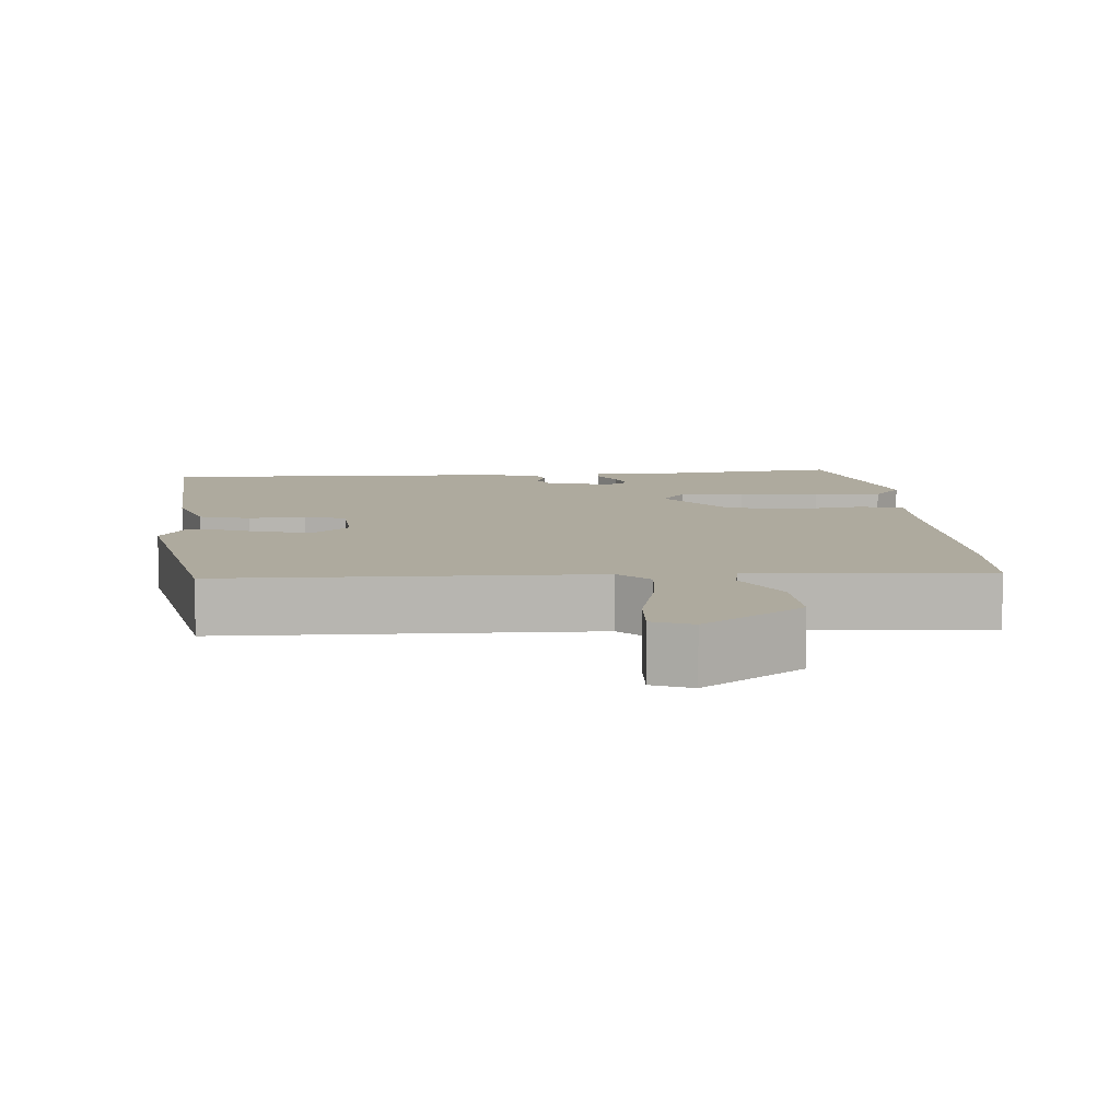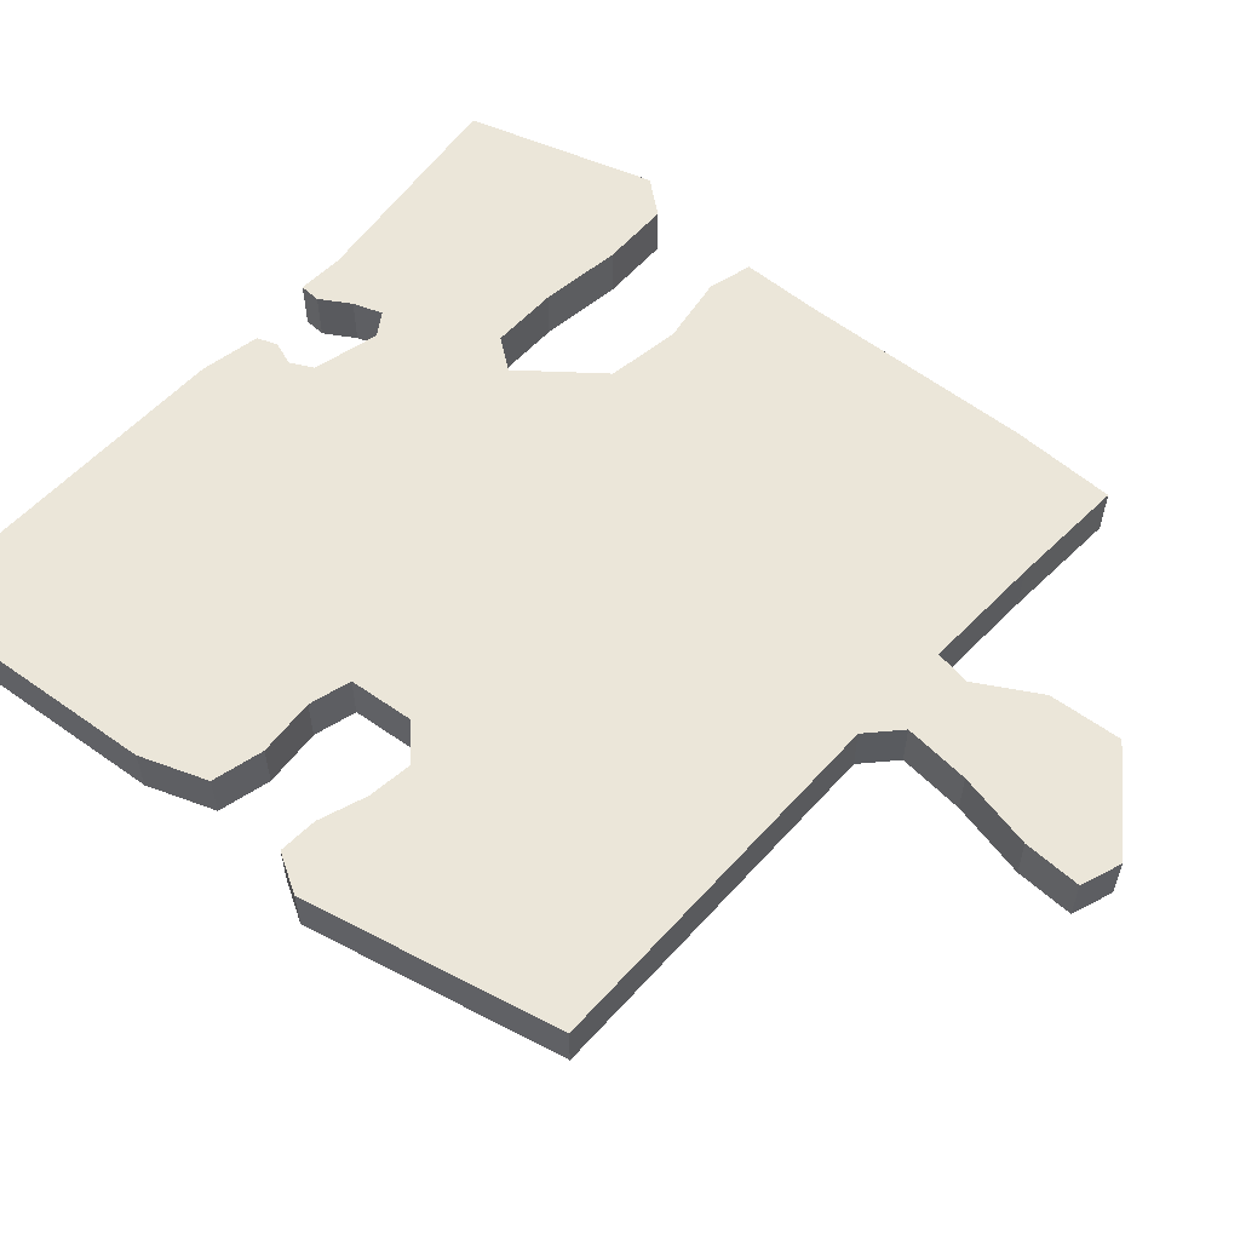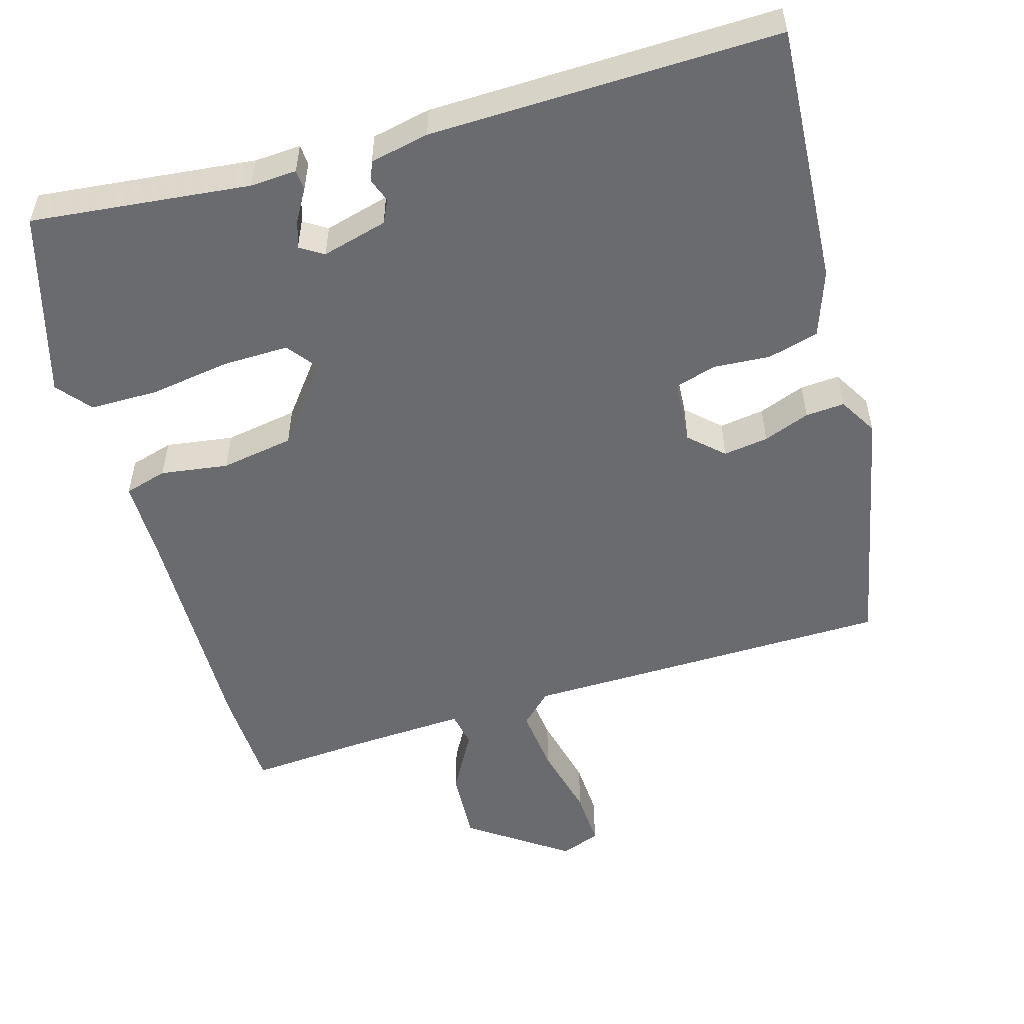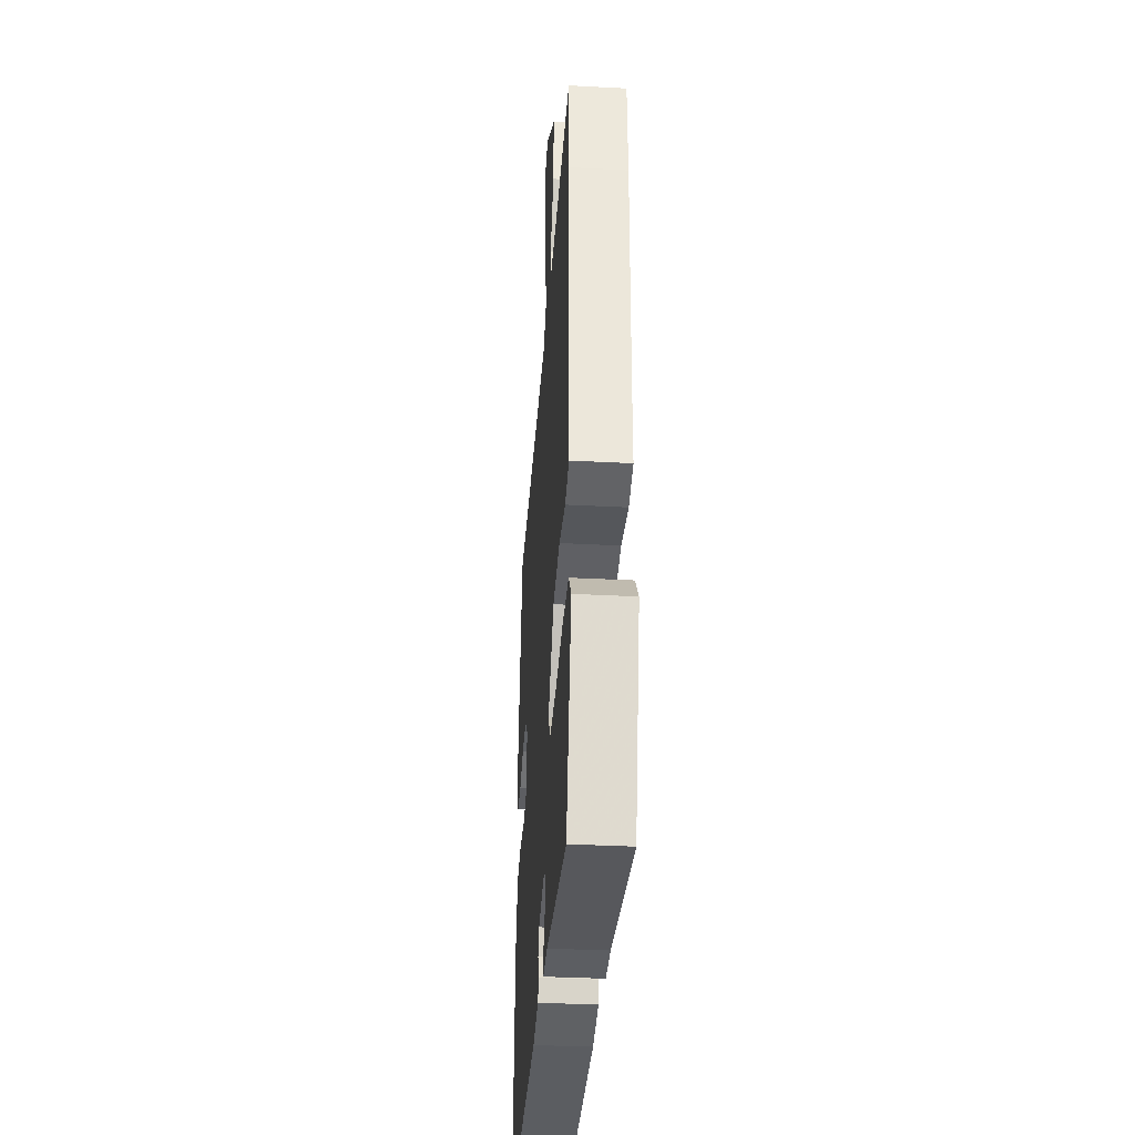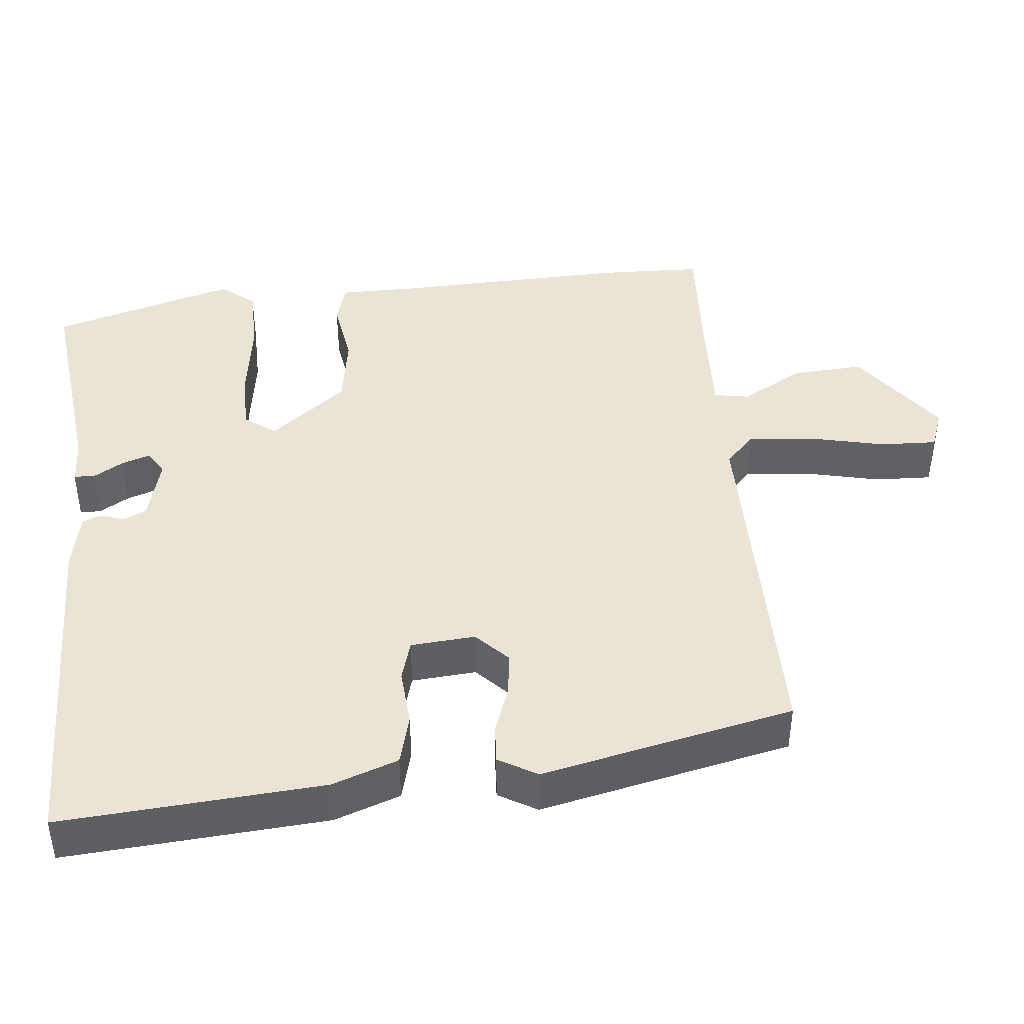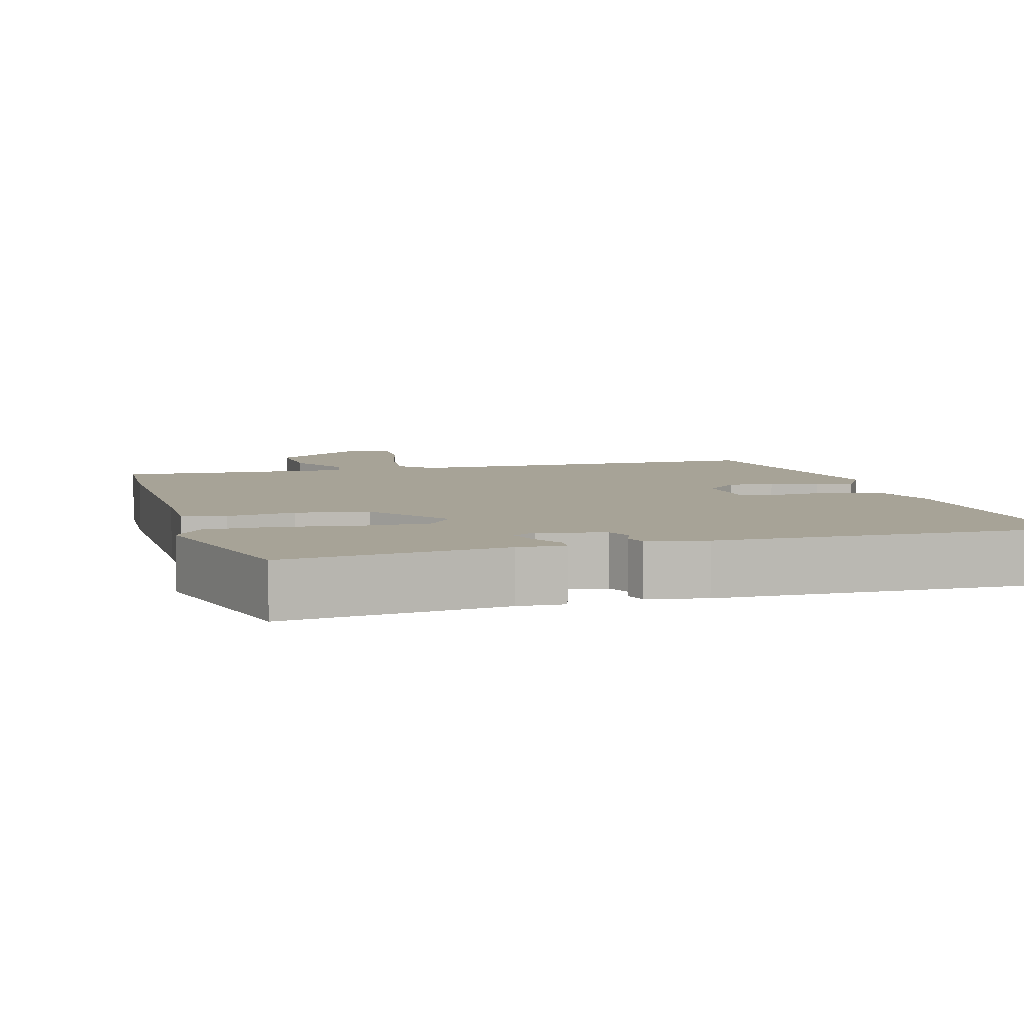
<metadata>
{"format":"obj","ext":"obj","renderer":"f3d","projection":"perspective","resolution":1024,"background":"white","views":[{"elev":9.2,"azim":-4.5,"up":"+Y"},{"elev":56.8,"azim":-49.8,"up":"+Y"},{"elev":-53.4,"azim":-164.0,"up":"+Y"},{"elev":-34.5,"azim":85.9,"up":"+Z"},{"elev":42.6,"azim":-96.5,"up":"+Y"},{"elev":6.7,"azim":164.2,"up":"+Y"}]}
</metadata>
<code>
v -0.553 0.07 -0.474
v -0.531 0.07 -0.119
v -0.5 0.07 -0.029
v -0.431 0.07 -0.01
v -0.353 0.07 -0.015
v -0.297 0.07 0.002
v -0.291 0.07 0.09
v -0.336 0.07 0.132
v -0.397 0.07 0.123
v -0.46 0.07 0.099
v -0.513 0.07 0.095
v -0.544 0.07 0.147
v -0.473 0.07 0.491
v 0.03 0.07 0.5
v 0.072 0.07 0.541
v 0.062 0.07 0.63
v 0.037 0.07 0.732
v 0.033 0.07 0.81
v 0.087 0.07 0.831
v 0.221 0.07 0.738
v 0.216 0.07 0.639
v 0.169 0.07 0.554
v 0.178 0.07 0.506
v 0.34 0.07 0.515
v 0.499 0.07 0.527
v 0.505 0.07 0.387
v 0.499 0.07 0.067
v 0.5 0.07 -0.039
v 0.442 0.07 -0.056
v 0.35 0.07 -0.043
v 0.251 0.07 -0.06
v 0.17 0.07 -0.165
v 0.202 0.07 -0.207
v 0.292 0.07 -0.205
v 0.401 0.07 -0.188
v 0.494 0.07 -0.188
v 0.532 0.07 -0.234
v 0.461 0.07 -0.486
v 0.163 0.07 -0.455
v 0.1 0.07 -0.459
v 0.098 0.07 -0.431
v 0.122 0.07 -0.39
v 0.135 0.07 -0.351
v 0.103 0.07 -0.331
v 0.014 0.07 -0.355
v -0.001 0.07 -0.386
v 0.011 0.07 -0.418
v 0.001 0.07 -0.445
v -0.079 0.07 -0.462
v -0.553 0 -0.474
v -0.531 0 -0.119
v -0.5 0 -0.029
v -0.431 0 -0.01
v -0.353 0 -0.015
v -0.297 0 0.002
v -0.291 0 0.09
v -0.336 0 0.132
v -0.397 0 0.123
v -0.46 0 0.099
v -0.513 0 0.095
v -0.544 0 0.147
v -0.473 0 0.491
v 0.03 0 0.5
v 0.072 0 0.541
v 0.062 0 0.63
v 0.037 0 0.732
v 0.033 0 0.81
v 0.087 0 0.831
v 0.221 0 0.738
v 0.216 0 0.639
v 0.169 0 0.554
v 0.178 0 0.506
v 0.34 0 0.515
v 0.499 0 0.527
v 0.505 0 0.387
v 0.499 0 0.067
v 0.5 0 -0.039
v 0.442 0 -0.056
v 0.35 0 -0.043
v 0.251 0 -0.06
v 0.17 0 -0.165
v 0.202 0 -0.207
v 0.292 0 -0.205
v 0.401 0 -0.188
v 0.494 0 -0.188
v 0.532 0 -0.234
v 0.461 0 -0.486
v 0.163 0 -0.455
v 0.1 0 -0.459
v 0.098 0 -0.431
v 0.122 0 -0.39
v 0.135 0 -0.351
v 0.103 0 -0.331
v 0.014 0 -0.355
v -0.001 0 -0.386
v 0.011 0 -0.418
v 0.001 0 -0.445
v -0.079 0 -0.462
f 46 47 48 49
f 45 46 49 1
f 44 45 1 2
f 39 40 41 42
f 39 42 43
f 38 39 43
f 37 38 43 44
f 34 35 36 37
f 33 34 37 44
f 27 28 29 30
f 27 30 31
f 24 25 26 27
f 23 24 27 31
f 22 23 31 32
f 20 21 22
f 19 20 22
f 16 17 18 19
f 15 16 19 22
f 14 15 22 32
f 9 10 11 12
f 8 9 12 13
f 7 8 13 14
f 2 3 4 5
f 2 5 6
f 32 33 44 2
f 6 7 14 32
f 2 6 32
f 98 97 96 95
f 50 98 95 94
f 51 50 94 93
f 91 90 89 88
f 92 91 88
f 92 88 87
f 93 92 87 86
f 86 85 84 83
f 93 86 83 82
f 79 78 77 76
f 80 79 76
f 76 75 74 73
f 80 76 73 72
f 81 80 72 71
f 71 70 69
f 71 69 68
f 68 67 66 65
f 71 68 65 64
f 81 71 64 63
f 61 60 59 58
f 62 61 58 57
f 63 62 57 56
f 54 53 52 51
f 55 54 51
f 51 93 82 81
f 81 63 56 55
f 81 55 51
f 1 50 51 2
f 2 51 52 3
f 3 52 53 4
f 4 53 54 5
f 5 54 55 6
f 6 55 56 7
f 7 56 57 8
f 8 57 58 9
f 9 58 59 10
f 10 59 60 11
f 11 60 61 12
f 12 61 62 13
f 13 62 63 14
f 14 63 64 15
f 15 64 65 16
f 16 65 66 17
f 17 66 67 18
f 18 67 68 19
f 19 68 69 20
f 20 69 70 21
f 21 70 71 22
f 22 71 72 23
f 23 72 73 24
f 24 73 74 25
f 25 74 75 26
f 26 75 76 27
f 27 76 77 28
f 28 77 78 29
f 29 78 79 30
f 30 79 80 31
f 31 80 81 32
f 32 81 82 33
f 33 82 83 34
f 34 83 84 35
f 35 84 85 36
f 36 85 86 37
f 37 86 87 38
f 38 87 88 39
f 39 88 89 40
f 40 89 90 41
f 41 90 91 42
f 42 91 92 43
f 43 92 93 44
f 44 93 94 45
f 45 94 95 46
f 46 95 96 47
f 47 96 97 48
f 48 97 98 49
f 49 98 50 1

</code>
